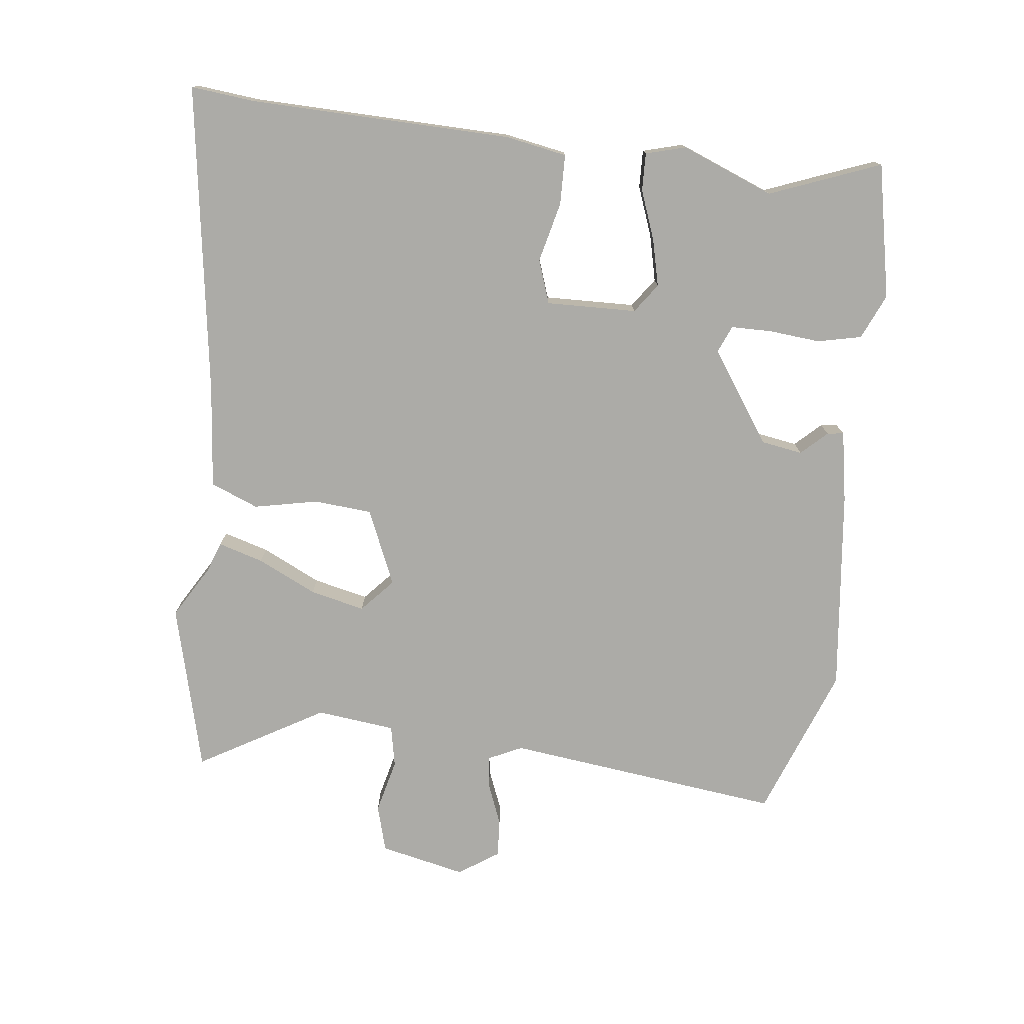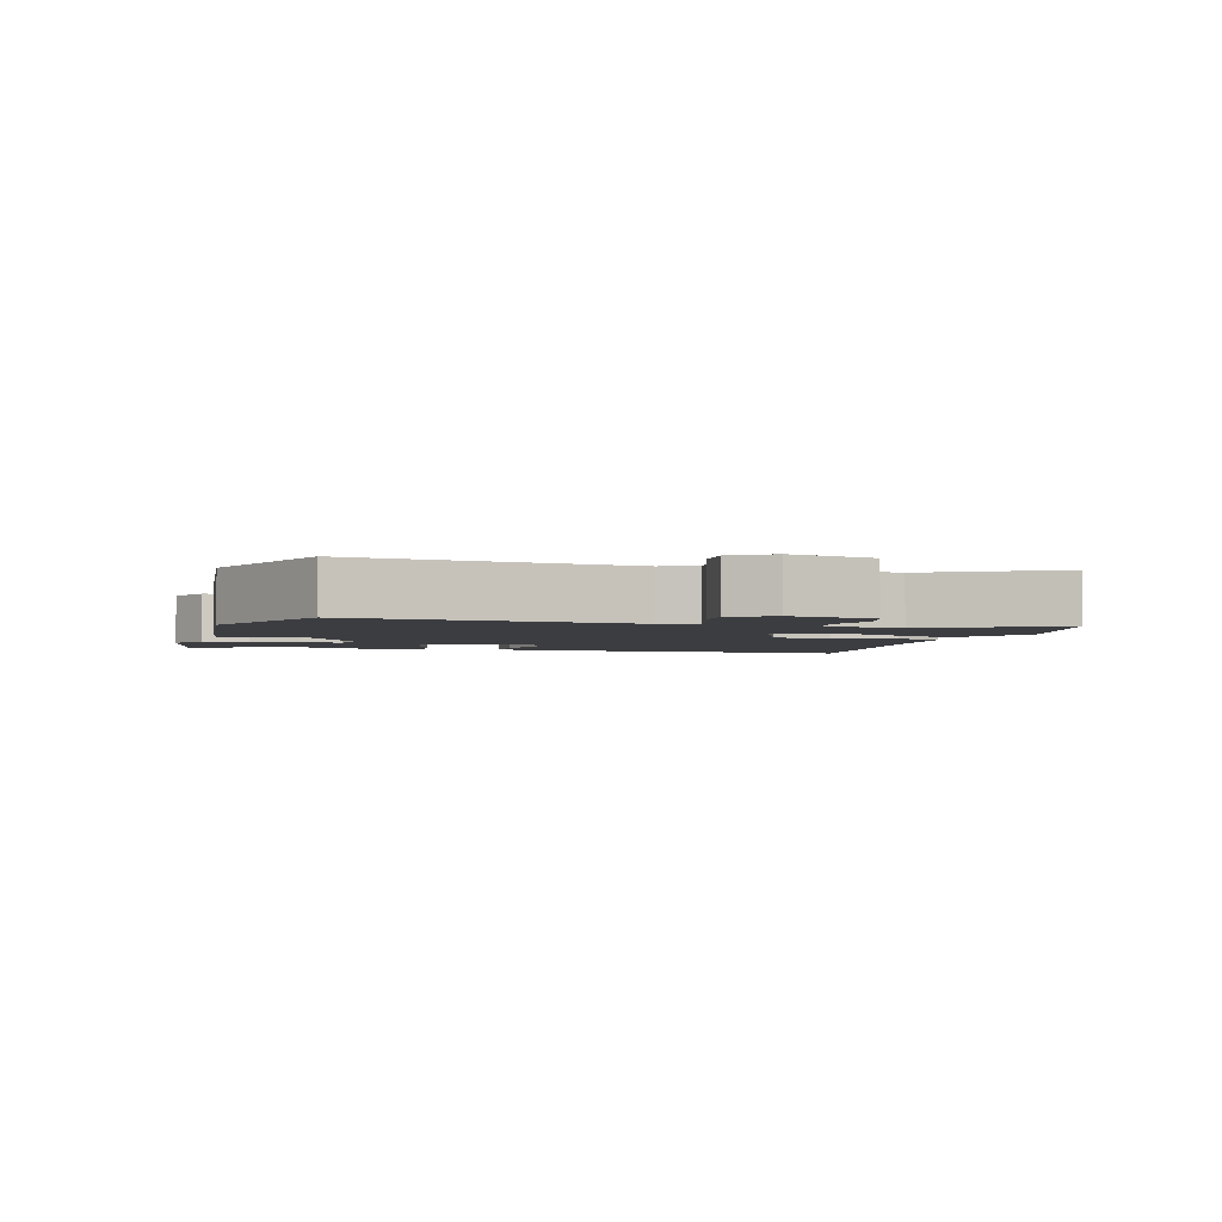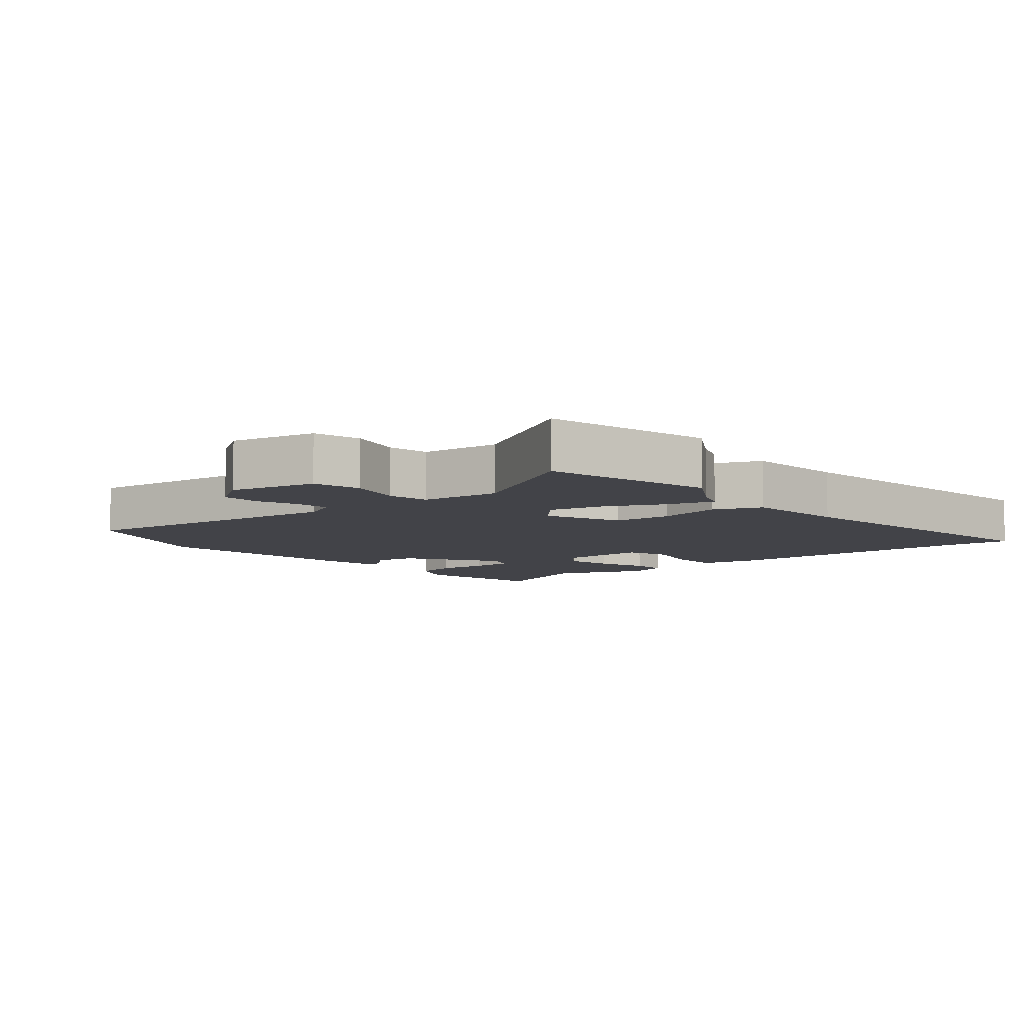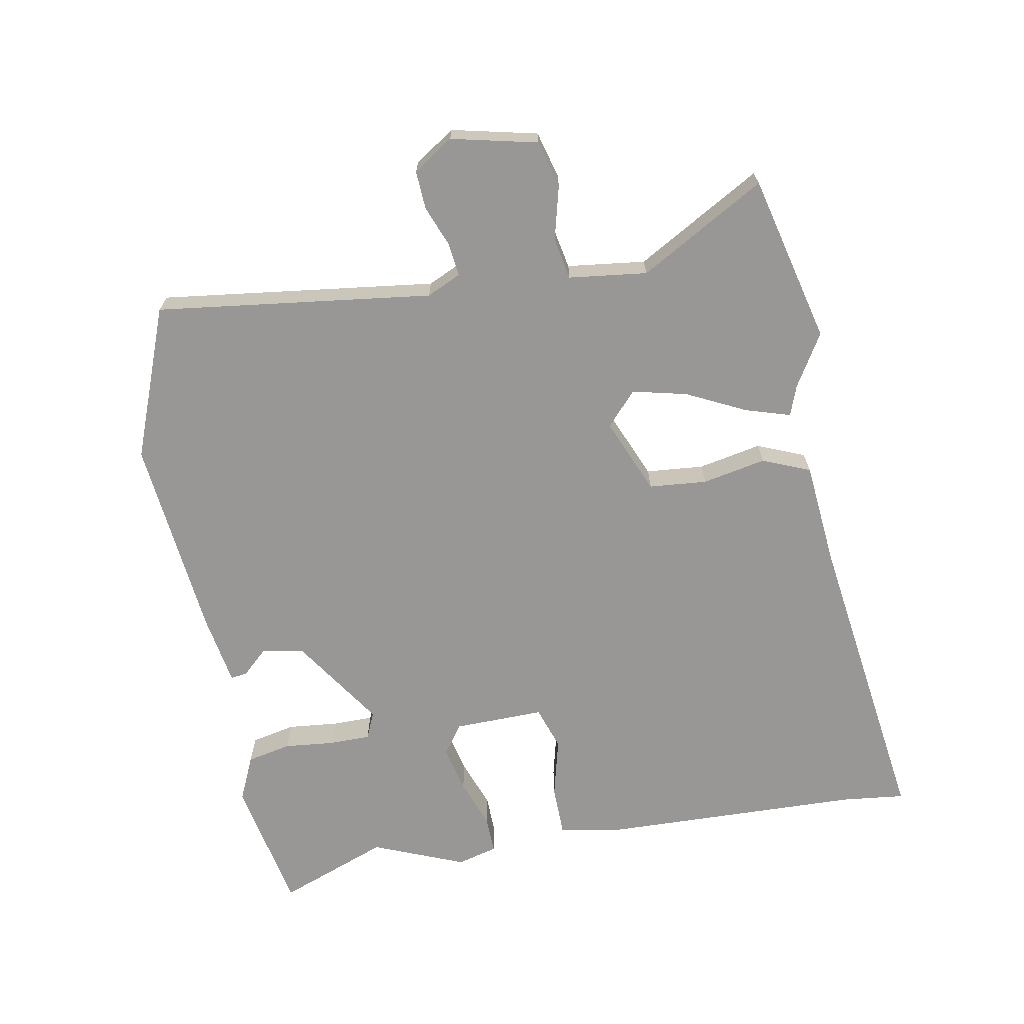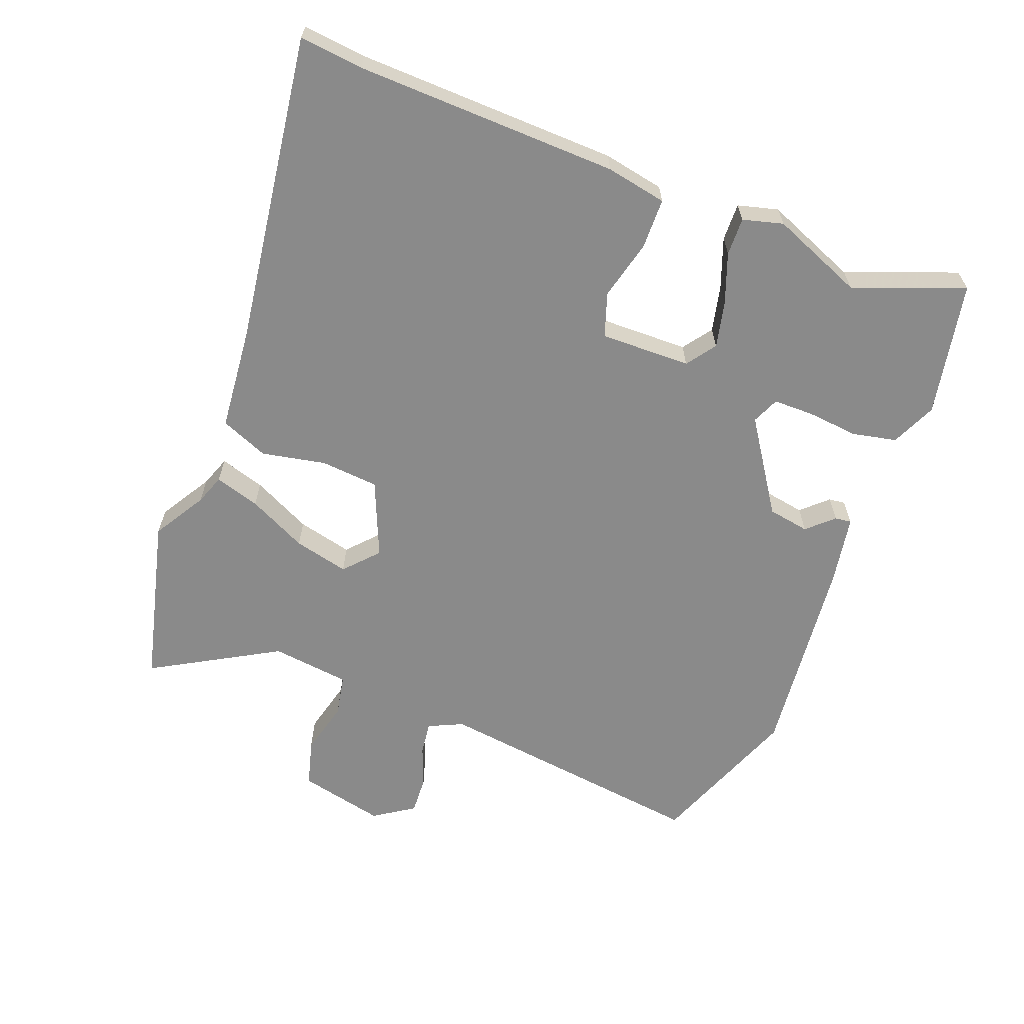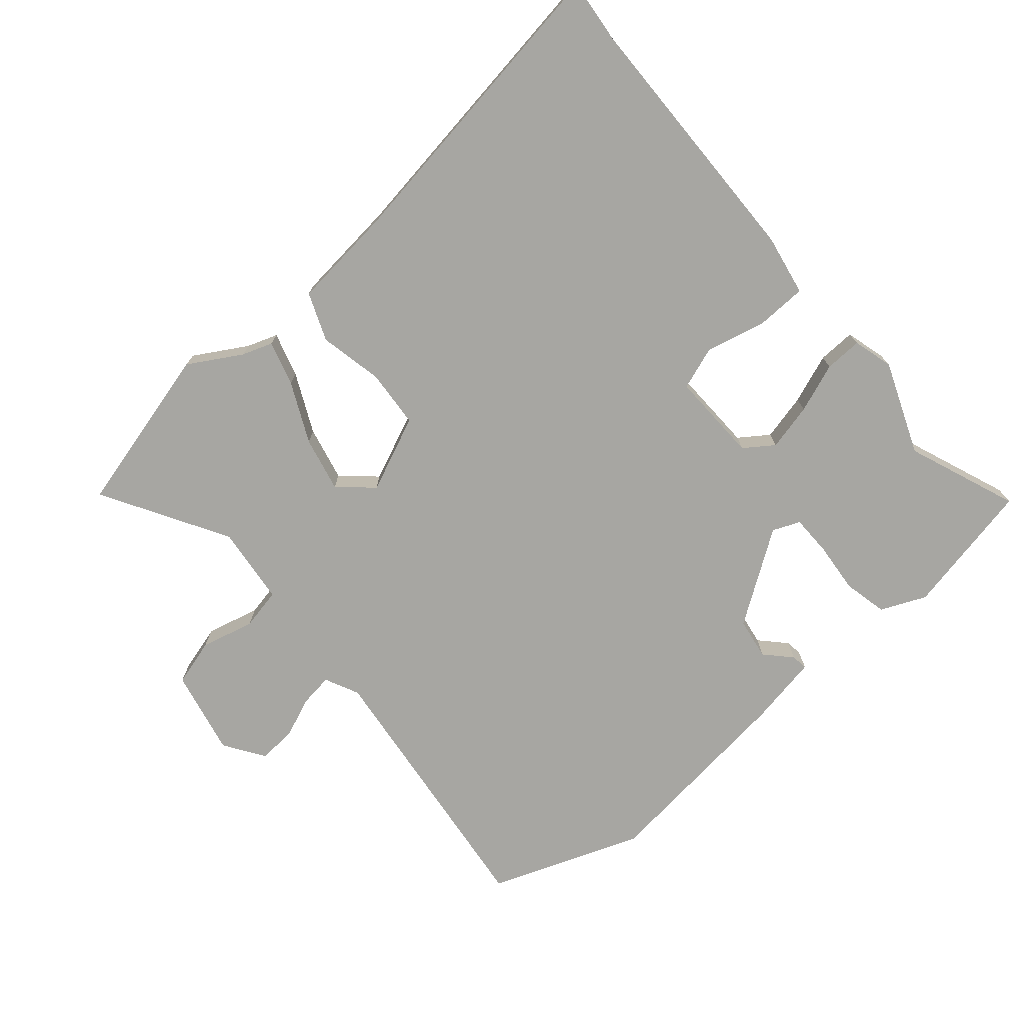
<metadata>
{"format":"obj","ext":"obj","renderer":"f3d","projection":"perspective","resolution":1024,"background":"white","views":[{"elev":-76.3,"azim":-96.1,"up":"+Y"},{"elev":-2.8,"azim":74.1,"up":"+Y"},{"elev":-7.6,"azim":130.4,"up":"+Y"},{"elev":-68.2,"azim":100.6,"up":"+Y"},{"elev":-63.5,"azim":-110.7,"up":"+Y"},{"elev":-74.0,"azim":-138.6,"up":"+Y"}]}
</metadata>
<code>
v 0.342 0.07 0.562
v 0.571 0.07 0.473
v 0.516 0.07 0.054
v 0.54 0.07 0.002
v 0.59 0.07 0.008
v 0.652 0.07 0.032
v 0.71 0.07 0.035
v 0.75 0.07 -0.026
v 0.72 0.07 -0.156
v 0.649 0.07 -0.175
v 0.567 0.07 -0.154
v 0.504 0.07 -0.166
v 0.489 0.07 -0.285
v 0.597 0.07 -0.476
v 0.342 0.07 -0.538
v 0.263 0.07 -0.49
v 0.217 0.07 -0.473
v 0.238 0.07 -0.405
v 0.282 0.07 -0.316
v 0.302 0.07 -0.233
v 0.252 0.07 -0.187
v 0.137 0.07 -0.235
v 0.129 0.07 -0.323
v 0.148 0.07 -0.42
v 0.118 0.07 -0.492
v -0.04 0.07 -0.506
v -0.508 0.07 -0.569
v -0.497 0.07 -0.473
v -0.484 0.07 -0.075
v -0.466 0.07 0.017
v -0.39 0.07 0.018
v -0.299 0.07 -0.005
v -0.233 0.07 0.017
v -0.235 0.07 0.154
v -0.279 0.07 0.186
v -0.35 0.07 0.17
v -0.425 0.07 0.143
v -0.482 0.07 0.142
v -0.498 0.07 0.203
v -0.441 0.07 0.342
v -0.504 0.07 0.51
v -0.3 0.07 0.549
v -0.232 0.07 0.518
v -0.218 0.07 0.451
v -0.226 0.07 0.374
v -0.226 0.07 0.312
v -0.185 0.07 0.294
v -0.046 0.07 0.386
v -0.035 0.07 0.449
v -0.071 0.07 0.488
v -0.074 0.07 0.513
v 0.034 0.07 0.531
v 0.342 0 0.562
v 0.571 0 0.473
v 0.516 0 0.054
v 0.54 0 0.002
v 0.59 0 0.008
v 0.652 0 0.032
v 0.71 0 0.035
v 0.75 0 -0.026
v 0.72 0 -0.156
v 0.649 0 -0.175
v 0.567 0 -0.154
v 0.504 0 -0.166
v 0.489 0 -0.285
v 0.597 0 -0.476
v 0.342 0 -0.538
v 0.263 0 -0.49
v 0.217 0 -0.473
v 0.238 0 -0.405
v 0.282 0 -0.316
v 0.302 0 -0.233
v 0.252 0 -0.187
v 0.137 0 -0.235
v 0.129 0 -0.323
v 0.148 0 -0.42
v 0.118 0 -0.492
v -0.04 0 -0.506
v -0.508 0 -0.569
v -0.497 0 -0.473
v -0.484 0 -0.075
v -0.466 0 0.017
v -0.39 0 0.018
v -0.299 0 -0.005
v -0.233 0 0.017
v -0.235 0 0.154
v -0.279 0 0.186
v -0.35 0 0.17
v -0.425 0 0.143
v -0.482 0 0.142
v -0.498 0 0.203
v -0.441 0 0.342
v -0.504 0 0.51
v -0.3 0 0.549
v -0.232 0 0.518
v -0.218 0 0.451
v -0.226 0 0.374
v -0.226 0 0.312
v -0.185 0 0.294
v -0.046 0 0.386
v -0.035 0 0.449
v -0.071 0 0.488
v -0.074 0 0.513
v 0.034 0 0.531
f 1 2 3
f 52 1 3
f 51 52 3
f 50 51 3
f 49 50 3
f 48 49 3 4
f 47 48 4
f 43 44 45
f 42 43 45
f 41 42 45
f 40 41 45
f 40 45 46
f 39 40 46
f 38 39 46
f 37 38 46
f 36 37 46
f 35 36 46 47
f 30 31 32
f 29 30 32
f 28 29 32
f 28 32 33
f 27 28 33
f 26 27 33
f 26 33 34
f 25 26 34
f 24 25 34
f 23 24 34
f 16 17 18 19
f 16 19 20
f 15 16 20
f 14 15 20
f 13 14 20
f 12 13 20 21
f 9 10 11
f 8 9 11
f 7 8 11
f 6 7 11
f 5 6 11
f 11 12 21
f 5 11 21
f 4 5 21
f 47 4 21
f 35 47 21
f 34 35 21
f 22 23 34
f 21 22 34
f 55 54 53
f 55 53 104
f 55 104 103
f 55 103 102
f 55 102 101
f 56 55 101 100
f 56 100 99
f 97 96 95
f 97 95 94
f 97 94 93
f 97 93 92
f 98 97 92
f 98 92 91
f 98 91 90
f 98 90 89
f 98 89 88
f 99 98 88 87
f 84 83 82
f 84 82 81
f 84 81 80
f 85 84 80
f 85 80 79
f 85 79 78
f 86 85 78
f 86 78 77
f 86 77 76
f 86 76 75
f 71 70 69 68
f 72 71 68
f 72 68 67
f 72 67 66
f 72 66 65
f 73 72 65 64
f 63 62 61
f 63 61 60
f 63 60 59
f 63 59 58
f 63 58 57
f 73 64 63
f 73 63 57
f 73 57 56
f 73 56 99
f 73 99 87
f 73 87 86
f 86 75 74
f 86 74 73
f 1 53 54 2
f 2 54 55 3
f 3 55 56 4
f 4 56 57 5
f 5 57 58 6
f 6 58 59 7
f 7 59 60 8
f 8 60 61 9
f 9 61 62 10
f 10 62 63 11
f 11 63 64 12
f 12 64 65 13
f 13 65 66 14
f 14 66 67 15
f 15 67 68 16
f 16 68 69 17
f 17 69 70 18
f 18 70 71 19
f 19 71 72 20
f 20 72 73 21
f 21 73 74 22
f 22 74 75 23
f 23 75 76 24
f 24 76 77 25
f 25 77 78 26
f 26 78 79 27
f 27 79 80 28
f 28 80 81 29
f 29 81 82 30
f 30 82 83 31
f 31 83 84 32
f 32 84 85 33
f 33 85 86 34
f 34 86 87 35
f 35 87 88 36
f 36 88 89 37
f 37 89 90 38
f 38 90 91 39
f 39 91 92 40
f 40 92 93 41
f 41 93 94 42
f 42 94 95 43
f 43 95 96 44
f 44 96 97 45
f 45 97 98 46
f 46 98 99 47
f 47 99 100 48
f 48 100 101 49
f 49 101 102 50
f 50 102 103 51
f 51 103 104 52
f 52 104 53 1

</code>
